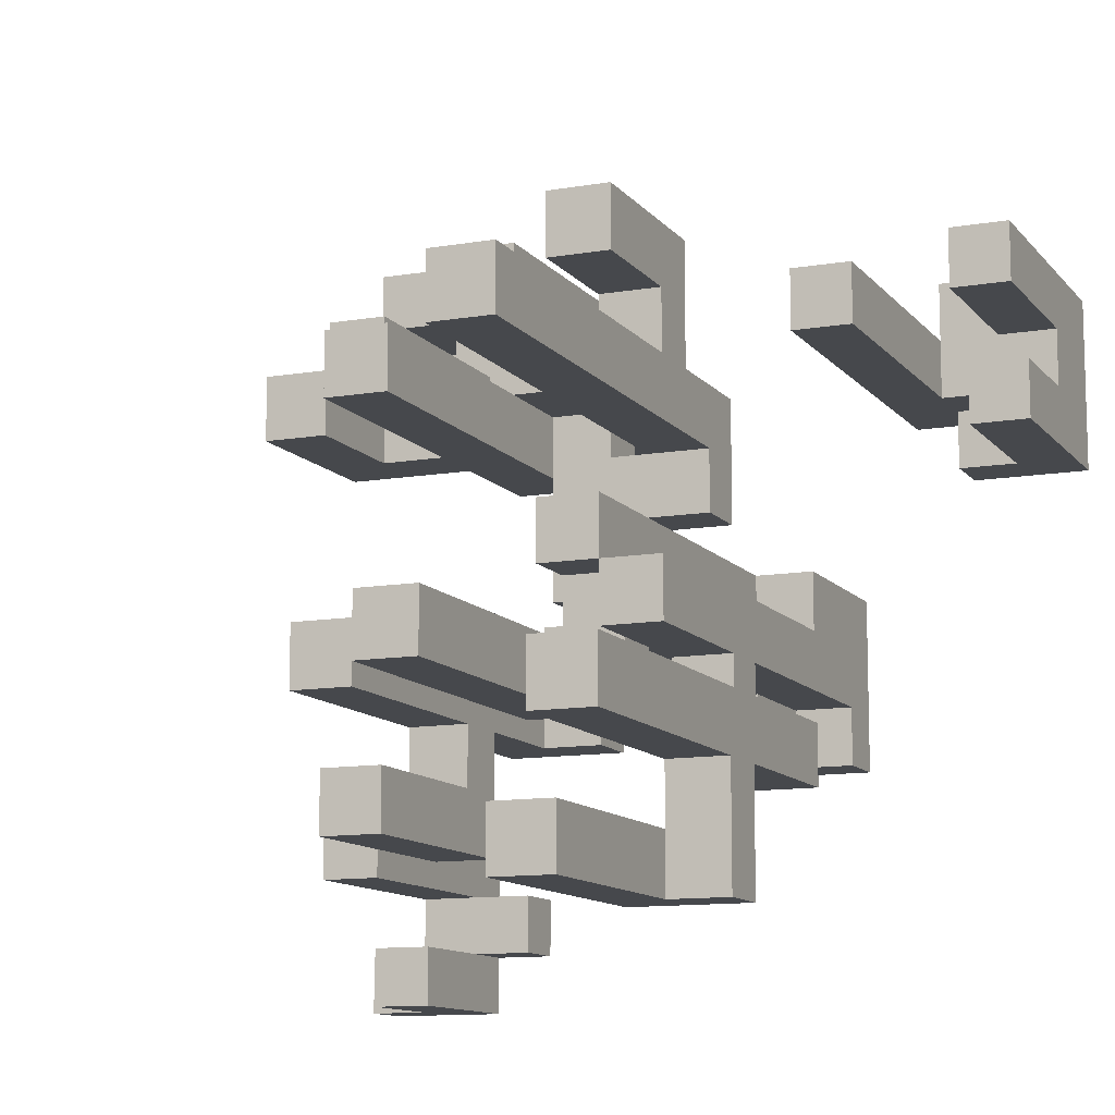
<metadata>
{"format":"obj","ext":"obj","renderer":"f3d","projection":"perspective","resolution":1024,"background":"white","views":[{"elev":-11.4,"azim":-157.2,"up":"+Z"}]}
</metadata>
<code>
v -6 0 6
v -6 0 5
v -6 0 3
v -6 1 5
v -6 1 4
v -6 2 6
v -6 2 5
v -6 2 4
v -6 3 6
v -6 3 5
v -6 3 4
v -6 3 3
v -6 4 4
v -6 4 3
v -6 5 6
v -6 5 5
v -4 2 5
v -4 2 4
v -4 3 5
v -4 3 4
v -4 7 5
v -4 7 4
v -3 6 -2
v -3 6 -3
v -3 9 -3
v -3 9 -5
v -3 10 -3
v -3 10 -5
v -3 15 -2
v -3 15 -3
v -2 0 1
v -2 0 -2
v -2 1 -1
v -2 1 -2
v -2 2 1
v -2 2 -0
v -2 3 1
v -2 3 -0
v -2 4 -0
v -2 4 -1
v -2 5 -0
v -2 5 -1
v -2 6 -1
v -2 6 -2
v -2 7 3
v -2 7 1
v -2 7 -0
v -2 7 -1
v -2 7 -2
v -2 8 2
v -2 8 1
v -2 9 5
v -2 9 3
v -2 10 4
v -2 10 3
v -2 10 -0
v -2 10 -1
v -2 10 -4
v -2 10 -5
v -2 12 5
v -2 12 4
v -2 14 -4
v -2 14 -5
v -2 16 3
v -2 16 2
v -1 1 -1
v -1 1 -2
v -1 3 1
v -1 3 -0
v -1 3 -1
v -1 3 -2
v -1 4 -0
v -1 5 -0
v -1 7 1
v -1 7 -0
v -1 8 1
v -1 8 -1
v -1 8 -2
v -1 9 1
v -1 9 -0
v -1 9 -1
v -1 9 -2
v -1 10 1
v -1 10 -0
v 0 6 3
v 0 6 1
v 0 7 3
v 0 7 2
v 0 7 1
v 0 9 -1
v 0 9 -2
v 0 14 -1
v 0 14 -2
v 1 4 -1
v 1 4 -2
v 1 5 -1
v 1 5 -2
v 1 7 3
v 1 7 2
v 1 13 3
v 1 13 2
v 2 0 6
v 2 0 5
v 2 0 4
v 2 2 6
v 2 2 5
v 2 3 5
v 2 3 4
v 2 5 5
v 2 5 4
v 2 5 -1
v 2 5 -2
v 2 7 -2
v 2 7 -4
v 2 8 -2
v 2 8 -3
v 2 11 -3
v 2 11 -4
v 2 12 -1
v 2 12 -2
v 3 0 7
v 3 0 6
v 3 2 6
v 3 4 7
v 3 4 6
v 3 9 3
v 3 9 2
v 3 11 3
v 3 11 2
v 4 0 -4
v 4 0 -5
v 4 1 -4
v 4 1 -5
v 4 2 5
v 4 2 4
v 4 4 5
v 4 4 4
v 4 7 5
v 4 7 4
v 5 0 -3
v 5 0 -4
v 5 0 -5
v 5 0 -6
v 5 1 7
v 5 1 6
v 5 1 -4
v 5 1 -5
v 5 2 6
v 5 3 7
v 5 3 6
v 5 3 -5
v 5 3 -6
v 5 4 -3
v 5 4 -4
v 5 5 -3
v 5 5 -4
v -5 1 4
v -5 1 3
v -5 2 6
v -5 2 5
v -5 2 4
v -5 3 6
v -5 3 5
v -5 3 4
v -5 3 3
v -5 4 4
v -5 4 3
v -5 5 6
v -5 5 5
v -4 0 6
v -4 0 5
v -4 0 4
v -4 0 3
v -4 1 4
v -4 1 3
v -4 2 6
v -4 2 5
v -3 0 5
v -3 0 4
v -3 3 5
v -3 3 4
v -3 7 5
v -3 7 4
v -2 7 -2
v -2 7 -3
v -2 9 -3
v -2 9 -4
v -2 10 -3
v -2 10 -4
v -2 15 -2
v -2 15 -3
v -1 6 -1
v -1 6 -3
v -1 7 3
v -1 7 2
v -1 7 -1
v -1 7 -3
v -1 8 2
v -1 9 5
v -1 9 3
v -1 9 -0
v -1 9 -1
v -1 9 -4
v -1 9 -5
v -1 10 4
v -1 10 3
v -1 10 -0
v -1 10 -1
v -1 12 5
v -1 12 4
v -1 14 -4
v -1 14 -5
v -1 16 3
v -1 16 2
v 0 1 1
v 0 1 -0
v 0 1 -1
v 0 1 -2
v 0 3 -0
v 0 3 -1
v 0 3 -2
v 0 4 -0
v 0 4 -1
v 0 5 -0
v 0 5 -1
v 0 6 1
v 0 6 -0
v 0 7 2
v 0 7 1
v 0 7 -0
v 0 8 2
v 0 8 1
v 0 8 -1
v 0 9 1
v 0 9 -0
v 0 9 -1
v 0 10 1
v 0 10 -0
v 1 0 1
v 1 0 -1
v 1 0 -2
v 1 1 1
v 1 1 -0
v 1 1 -1
v 1 1 -2
v 1 3 -0
v 1 3 -1
v 1 6 2
v 1 6 -0
v 1 7 2
v 1 7 -0
v 1 8 -1
v 1 8 -2
v 1 14 -1
v 1 14 -2
v 2 4 -0
v 2 4 -1
v 2 5 -0
v 2 5 -1
v 2 6 3
v 2 6 2
v 2 8 3
v 2 8 2
v 2 9 3
v 2 9 2
v 2 13 3
v 2 13 2
v 3 2 5
v 3 2 4
v 3 3 5
v 3 3 4
v 3 4 -1
v 3 4 -2
v 3 5 5
v 3 5 4
v 3 7 -2
v 3 7 -4
v 3 8 -2
v 3 8 -3
v 3 11 -3
v 3 11 -4
v 3 12 -1
v 3 12 -2
v 4 1 7
v 4 1 6
v 4 2 6
v 4 4 7
v 4 4 6
v 4 8 3
v 4 8 2
v 4 11 3
v 4 11 2
v 5 0 5
v 5 0 4
v 5 1 6
v 5 1 5
v 5 2 6
v 5 2 5
v 5 4 5
v 5 4 4
v 5 7 5
v 5 7 4
v 6 0 7
v 6 0 6
v 6 0 5
v 6 0 -3
v 6 0 -4
v 6 0 -5
v 6 1 7
v 6 1 6
v 6 1 5
v 6 1 -4
v 6 1 -5
v 6 1 -6
v 6 3 7
v 6 3 6
v 6 3 -5
v 6 3 -6
v 6 4 -3
v 6 4 -4
v 6 5 -3
v 6 5 -4
v 7 0 -5
v 7 0 -6
v 7 1 -5
v 7 1 -6
v 3 0 7
v 3 4 7
v 4 1 7
v 4 4 7
v 5 1 7
v 5 3 7
v 6 0 7
v 6 1 7
v 6 3 7
v -6 0 6
v -6 2 6
v -6 3 6
v -6 5 6
v -5 2 6
v -5 3 6
v -5 5 6
v -4 0 6
v -4 2 6
v 2 0 6
v 2 2 6
v 3 0 6
v 3 2 6
v 4 1 6
v 4 2 6
v 5 1 6
v 5 2 6
v -4 0 5
v -4 2 5
v -4 3 5
v -4 7 5
v -3 0 5
v -3 3 5
v -3 7 5
v -2 9 5
v -2 12 5
v -1 9 5
v -1 12 5
v 2 2 5
v 2 3 5
v 2 5 5
v 3 2 5
v 3 3 5
v 3 5 5
v 4 2 5
v 4 4 5
v 4 7 5
v 5 2 5
v 5 4 5
v 5 7 5
v -6 2 4
v -6 3 4
v -6 4 4
v -5 2 4
v -5 3 4
v -5 4 4
v -2 7 3
v -2 9 3
v -2 10 3
v -2 16 3
v -1 7 3
v -1 9 3
v -1 10 3
v -1 16 3
v 0 6 3
v 0 7 3
v 1 7 3
v 1 13 3
v 2 6 3
v 2 8 3
v 2 9 3
v 2 13 3
v 3 9 3
v 3 11 3
v 4 8 3
v 4 11 3
v -1 7 2
v -1 8 2
v 0 7 2
v 0 8 2
v -2 0 1
v -2 2 1
v -2 3 1
v -1 0 1
v -1 2 1
v -1 3 1
v -1 7 1
v -1 8 1
v -1 9 1
v -1 10 1
v 0 1 1
v 0 6 1
v 0 7 1
v 0 8 1
v 0 9 1
v 0 10 1
v 1 0 1
v 1 1 1
v -2 3 -0
v -2 4 -0
v -2 5 -0
v -2 7 -0
v -2 10 -0
v -1 3 -0
v -1 4 -0
v -1 5 -0
v -1 7 -0
v -1 9 -0
v -1 10 -0
v 0 1 -0
v 0 3 -0
v 0 4 -0
v 0 5 -0
v 1 1 -0
v 1 3 -0
v 2 4 -0
v 2 5 -0
v 0 8 -1
v 0 9 -1
v 0 14 -1
v 1 8 -1
v 1 14 -1
v 2 4 -1
v 2 5 -1
v 2 12 -1
v 3 4 -1
v 3 12 -1
v -3 6 -2
v -3 15 -2
v -2 6 -2
v -2 7 -2
v -2 15 -2
v 2 8 -3
v 2 11 -3
v 3 8 -3
v 3 11 -3
v 5 0 -3
v 5 4 -3
v 5 5 -3
v 6 0 -3
v 6 4 -3
v 6 5 -3
v -2 9 -4
v -2 10 -4
v -2 14 -4
v -1 9 -4
v -1 14 -4
v 4 0 -4
v 4 1 -4
v 5 0 -4
v 5 1 -4
v 5 1 -5
v 5 3 -5
v 6 0 -5
v 6 1 -5
v 6 3 -5
v 7 0 -5
v 7 1 -5
v 3 2 6
v 3 4 6
v 4 2 6
v 4 4 6
v 5 1 6
v 5 2 6
v 5 3 6
v 6 1 6
v 6 3 6
v -6 2 5
v -6 3 5
v -6 5 5
v -5 2 5
v -5 3 5
v -5 5 5
v 5 0 5
v 5 1 5
v 6 0 5
v 6 1 5
v -5 1 4
v -5 2 4
v -4 0 4
v -4 1 4
v -4 2 4
v -4 3 4
v -4 7 4
v -3 0 4
v -3 3 4
v -3 7 4
v -2 10 4
v -2 12 4
v -1 10 4
v -1 12 4
v 2 0 4
v 2 3 4
v 2 5 4
v 3 0 4
v 3 1 4
v 3 2 4
v 3 3 4
v 3 5 4
v 4 0 4
v 4 1 4
v 4 2 4
v 4 4 4
v 4 7 4
v 5 0 4
v 5 4 4
v 5 7 4
v -6 0 3
v -6 3 3
v -6 4 3
v -5 0 3
v -5 1 3
v -5 3 3
v -5 4 3
v -4 0 3
v -4 1 3
v -2 8 2
v -2 16 2
v -1 8 2
v -1 16 2
v 1 6 2
v 1 7 2
v 1 13 2
v 2 6 2
v 2 8 2
v 2 9 2
v 2 13 2
v 3 9 2
v 3 11 2
v 4 8 2
v 4 11 2
v -2 7 1
v -2 8 1
v -1 7 1
v -1 8 1
v -1 9 -0
v -1 10 -0
v 0 6 -0
v 0 7 -0
v 0 9 -0
v 0 10 -0
v 1 6 -0
v 1 7 -0
v -2 1 -1
v -2 4 -1
v -2 5 -1
v -2 6 -1
v -2 7 -1
v -2 10 -1
v -1 1 -1
v -1 3 -1
v -1 4 -1
v -1 5 -1
v -1 6 -1
v -1 7 -1
v -1 8 -1
v -1 9 -1
v -1 10 -1
v 0 1 -1
v 0 3 -1
v 0 4 -1
v 0 5 -1
v 0 8 -1
v 1 1 -1
v 1 3 -1
v 1 4 -1
v 1 5 -1
v -2 0 -2
v -2 1 -2
v -1 0 -2
v -1 1 -2
v -1 3 -2
v -1 8 -2
v -1 9 -2
v 0 0 -2
v 0 1 -2
v 0 3 -2
v 0 9 -2
v 0 14 -2
v 1 0 -2
v 1 1 -2
v 1 4 -2
v 1 5 -2
v 1 8 -2
v 1 14 -2
v 2 5 -2
v 2 7 -2
v 2 8 -2
v 2 12 -2
v 3 4 -2
v 3 7 -2
v 3 8 -2
v 3 12 -2
v -3 6 -3
v -3 9 -3
v -3 10 -3
v -3 15 -3
v -2 7 -3
v -2 9 -3
v -2 10 -3
v -2 15 -3
v -1 6 -3
v -1 7 -3
v 2 7 -4
v 2 11 -4
v 3 7 -4
v 3 11 -4
v 5 1 -4
v 5 4 -4
v 5 5 -4
v 6 1 -4
v 6 4 -4
v 6 5 -4
v -3 9 -5
v -3 10 -5
v -2 10 -5
v -2 14 -5
v -1 9 -5
v -1 14 -5
v 4 0 -5
v 4 1 -5
v 5 0 -5
v 5 1 -5
v 5 0 -6
v 5 3 -6
v 6 1 -6
v 6 3 -6
v 7 0 -6
v 7 1 -6
v 3 0 7
v 6 0 7
v -6 0 6
v -4 0 6
v 2 0 6
v 3 0 6
v 5 0 6
v 6 0 6
v -6 0 5
v -5 0 5
v -4 0 5
v -3 0 5
v 2 0 5
v 3 0 5
v 4 0 5
v 5 0 5
v 6 0 5
v -4 0 4
v -3 0 4
v 2 0 4
v 3 0 4
v 4 0 4
v 5 0 4
v -6 0 3
v -5 0 3
v -4 0 3
v -2 0 1
v -1 0 1
v 1 0 1
v 0 0 -1
v 1 0 -1
v -2 0 -2
v -1 0 -2
v 0 0 -2
v 1 0 -2
v 5 0 -3
v 6 0 -3
v 4 0 -4
v 5 0 -4
v 6 0 -4
v 4 0 -5
v 5 0 -5
v 6 0 -5
v 7 0 -5
v 5 0 -6
v 7 0 -6
v 0 4 -0
v 2 4 -0
v 0 4 -1
v 1 4 -1
v 2 4 -1
v 3 4 -1
v 1 4 -2
v 3 4 -2
v 0 6 3
v 2 6 3
v 1 6 2
v 2 6 2
v 0 6 1
v 0 6 -0
v 1 6 -0
v -2 6 -1
v -1 6 -1
v -3 6 -2
v -2 6 -2
v -3 6 -3
v -1 6 -3
v -2 7 3
v -1 7 3
v -1 7 2
v 0 7 2
v -2 7 1
v -1 7 1
v 0 7 1
v 2 7 -2
v 3 7 -2
v 2 7 -4
v 3 7 -4
v 2 8 3
v 4 8 3
v 2 8 2
v 4 8 2
v -1 8 -1
v 0 8 -1
v 1 8 -1
v -1 8 -2
v 1 8 -2
v -2 9 5
v -1 9 5
v -2 9 3
v -1 9 3
v -3 9 -3
v -2 9 -3
v -2 9 -4
v -1 9 -4
v -3 9 -5
v -1 9 -5
v 4 1 7
v 5 1 7
v 4 1 6
v 5 1 6
v 6 1 6
v 5 1 5
v 6 1 5
v -5 1 4
v -4 1 4
v -5 1 3
v -4 1 3
v 0 1 1
v 1 1 1
v 0 1 -0
v 1 1 -0
v -2 1 -1
v -1 1 -1
v 0 1 -1
v 1 1 -1
v -2 1 -2
v -1 1 -2
v 0 1 -2
v 1 1 -2
v 4 1 -4
v 5 1 -4
v 6 1 -4
v 4 1 -5
v 5 1 -5
v 6 1 -5
v 7 1 -5
v 6 1 -6
v 7 1 -6
v -5 2 6
v -4 2 6
v 2 2 6
v 3 2 6
v 4 2 6
v 5 2 6
v -6 2 5
v -5 2 5
v -4 2 5
v 2 2 5
v 3 2 5
v 4 2 5
v 5 2 5
v -6 2 4
v -5 2 4
v -4 2 4
v 3 2 4
v 4 2 4
v 5 3 7
v 6 3 7
v 5 3 6
v 6 3 6
v -2 3 1
v -1 3 1
v -2 3 -0
v -1 3 -0
v 0 3 -0
v 1 3 -0
v -1 3 -1
v 0 3 -1
v 1 3 -1
v -1 3 -2
v 0 3 -2
v 5 3 -5
v 6 3 -5
v 5 3 -6
v 6 3 -6
v 3 4 7
v 4 4 7
v 3 4 6
v 4 4 6
v -6 4 4
v -5 4 4
v -6 4 3
v -5 4 3
v -6 5 6
v -5 5 6
v -6 5 5
v -5 5 5
v 2 5 5
v 3 5 5
v 2 5 4
v 3 5 4
v 0 5 -0
v 2 5 -0
v 0 5 -1
v 1 5 -1
v 2 5 -1
v 1 5 -2
v 2 5 -2
v 5 5 -3
v 6 5 -3
v 5 5 -4
v 6 5 -4
v -4 7 5
v -3 7 5
v 4 7 5
v 5 7 5
v -4 7 4
v -3 7 4
v 4 7 4
v 5 7 4
v 0 7 3
v 1 7 3
v 0 7 2
v 1 7 2
v 0 7 1
v 0 7 -0
v 1 7 -0
v -2 7 -1
v -1 7 -1
v -2 7 -2
v -2 7 -3
v -1 7 -3
v -2 8 2
v -1 8 2
v 0 8 2
v -2 8 1
v -1 8 1
v 0 8 1
v 2 8 -2
v 3 8 -2
v 2 8 -3
v 3 8 -3
v 2 9 3
v 3 9 3
v 2 9 2
v 3 9 2
v -1 9 -0
v 0 9 -0
v -1 9 -1
v 0 9 -1
v -1 9 -2
v 0 9 -2
v -2 10 4
v -1 10 4
v -2 10 3
v -1 10 3
v -1 10 1
v 0 10 1
v -2 10 -0
v -1 10 -0
v 0 10 -0
v -2 10 -1
v -1 10 -1
v -3 10 -3
v -2 10 -3
v -2 10 -4
v -3 10 -5
v -2 10 -5
v 3 11 3
v 4 11 3
v 3 11 2
v 4 11 2
v 2 11 -3
v 3 11 -3
v 2 11 -4
v 3 11 -4
v -2 12 5
v -1 12 5
v -2 12 4
v -1 12 4
v 2 12 -1
v 3 12 -1
v 2 12 -2
v 3 12 -2
v 1 13 3
v 2 13 3
v 1 13 2
v 2 13 2
v 0 14 -1
v 1 14 -1
v 0 14 -2
v 1 14 -2
v -2 14 -4
v -1 14 -4
v -2 14 -5
v -1 14 -5
v -3 15 -2
v -2 15 -2
v -3 15 -3
v -2 15 -3
v -2 16 3
v -1 16 3
v -2 16 2
v -1 16 2
f 4 2 1
f 4 3 2
f 5 3 4
f 6 4 1
f 6 5 4
f 7 5 6
f 8 3 5
f 8 5 7
f 9 7 6
f 10 7 9
f 11 3 8
f 12 3 11
f 13 12 11
f 14 12 13
f 15 10 9
f 16 10 15
f 19 18 17
f 20 18 19
f 21 20 19
f 22 20 21
f 25 24 23
f 27 25 23
f 27 26 25
f 28 26 27
f 29 27 23
f 30 27 29
f 33 32 31
f 34 32 33
f 35 33 31
f 36 33 35
f 37 36 35
f 38 33 36
f 38 36 37
f 39 33 38
f 40 33 39
f 41 40 39
f 42 40 41
f 43 42 41
f 47 43 41
f 48 44 43
f 48 43 47
f 49 44 48
f 50 46 45
f 51 46 50
f 53 50 45
f 54 53 52
f 55 50 53
f 55 53 54
f 56 48 47
f 57 48 56
f 60 54 52
f 61 54 60
f 62 59 58
f 63 59 62
f 64 50 55
f 65 50 64
f 70 67 66
f 71 67 70
f 72 69 68
f 73 72 68
f 74 73 68
f 75 73 74
f 76 75 74
f 79 75 76
f 80 75 79
f 81 78 77
f 82 78 81
f 83 80 79
f 84 80 83
f 87 86 85
f 88 86 87
f 89 86 88
f 92 91 90
f 93 91 92
f 96 95 94
f 97 95 96
f 100 99 98
f 101 99 100
f 105 103 102
f 106 104 103
f 106 103 105
f 107 104 106
f 108 104 107
f 109 108 107
f 110 108 109
f 113 112 111
f 115 113 111
f 115 114 113
f 116 114 115
f 117 114 116
f 118 114 117
f 119 115 111
f 120 115 119
f 123 122 121
f 124 123 121
f 125 123 124
f 128 127 126
f 129 127 128
f 132 131 130
f 133 131 132
f 136 135 134
f 137 135 136
f 138 137 136
f 139 137 138
f 146 141 140
f 147 143 142
f 148 145 144
f 149 148 144
f 150 148 149
f 151 143 147
f 152 143 151
f 153 146 140
f 154 146 153
f 155 154 153
f 156 154 155
f 157 158 161
f 159 160 162
f 162 160 163
f 161 158 164
f 164 158 165
f 164 165 166
f 166 165 167
f 162 163 168
f 168 163 169
f 172 173 174
f 174 173 175
f 170 171 176
f 176 171 177
f 178 179 180
f 180 179 181
f 180 181 182
f 182 181 183
f 184 185 186
f 184 186 188
f 186 187 188
f 188 187 189
f 184 188 190
f 190 188 191
f 192 193 196
f 196 193 197
f 194 195 198
f 194 198 200
f 199 200 205
f 200 198 206
f 205 200 206
f 201 202 207
f 207 202 208
f 199 205 209
f 209 205 210
f 203 204 211
f 211 204 212
f 206 198 213
f 213 198 214
f 215 216 219
f 217 218 220
f 220 218 221
f 215 219 222
f 219 220 222
f 222 220 223
f 215 222 224
f 215 224 226
f 224 225 226
f 226 225 227
f 227 225 230
f 228 229 231
f 229 230 232
f 231 229 232
f 230 225 233
f 232 230 234
f 230 233 235
f 234 230 235
f 235 233 236
f 234 235 237
f 237 235 238
f 239 240 242
f 242 240 243
f 240 241 244
f 243 240 244
f 244 241 245
f 243 244 246
f 246 244 247
f 248 249 250
f 250 249 251
f 252 253 254
f 254 253 255
f 256 257 258
f 258 257 259
f 260 261 262
f 262 261 263
f 264 265 266
f 266 265 267
f 268 269 270
f 270 269 271
f 270 271 274
f 274 271 275
f 272 273 276
f 272 276 278
f 276 277 278
f 278 277 279
f 279 277 280
f 280 277 281
f 272 278 282
f 282 278 283
f 284 285 286
f 284 286 287
f 287 286 288
f 289 290 291
f 291 290 292
f 293 294 296
f 295 296 297
f 296 294 298
f 297 296 298
f 298 294 299
f 299 294 300
f 299 300 301
f 301 300 302
f 303 304 309
f 304 305 310
f 309 304 310
f 310 305 311
f 307 308 312
f 306 307 312
f 312 308 313
f 309 310 315
f 315 310 316
f 313 314 317
f 317 314 318
f 306 312 319
f 319 312 320
f 319 320 321
f 321 320 322
f 323 324 325
f 325 324 326
f 329 328 327
f 330 328 329
f 331 329 327
f 333 331 327
f 334 332 331
f 334 331 333
f 335 332 334
f 340 337 336
f 340 338 337
f 341 339 338
f 341 338 340
f 342 339 341
f 343 340 336
f 344 340 343
f 347 346 345
f 348 346 347
f 351 350 349
f 352 350 351
f 357 354 353
f 357 355 354
f 358 356 355
f 358 355 357
f 359 356 358
f 362 361 360
f 363 361 362
f 367 365 364
f 368 366 365
f 368 365 367
f 369 366 368
f 373 371 370
f 374 372 371
f 374 371 373
f 375 372 374
f 379 377 376
f 380 378 377
f 380 377 379
f 381 378 380
f 386 383 382
f 387 383 386
f 388 385 384
f 389 385 388
f 392 391 390
f 394 392 390
f 394 393 392
f 395 393 394
f 396 393 395
f 397 393 396
f 398 396 395
f 400 398 395
f 400 399 398
f 401 399 400
f 404 403 402
f 405 403 404
f 409 407 406
f 410 408 407
f 410 407 409
f 411 408 410
f 416 410 409
f 416 411 410
f 416 412 411
f 417 412 416
f 418 412 417
f 419 414 413
f 420 415 414
f 420 414 419
f 421 415 420
f 422 416 409
f 423 416 422
f 429 425 424
f 430 426 425
f 430 425 429
f 431 427 426
f 431 426 430
f 432 428 427
f 432 427 431
f 433 428 432
f 434 428 433
f 439 436 435
f 440 436 439
f 441 438 437
f 442 438 441
f 446 444 443
f 446 445 444
f 447 445 446
f 451 449 448
f 451 450 449
f 452 450 451
f 455 454 453
f 456 454 455
f 457 454 456
f 460 459 458
f 461 459 460
f 465 463 462
f 466 464 463
f 466 463 465
f 467 464 466
f 471 469 468
f 471 470 469
f 472 470 471
f 475 474 473
f 476 474 475
f 480 478 477
f 481 478 480
f 482 480 479
f 483 480 482
f 484 485 486
f 486 485 487
f 488 489 491
f 489 490 491
f 491 490 492
f 493 494 496
f 494 495 497
f 496 494 497
f 497 495 498
f 499 500 501
f 501 500 502
f 503 504 506
f 506 504 507
f 505 506 510
f 506 507 510
f 507 508 510
f 508 509 511
f 510 508 511
f 511 509 512
f 513 514 515
f 515 514 516
f 517 518 520
f 520 518 521
f 521 518 522
f 518 519 523
f 522 518 523
f 523 519 524
f 520 521 525
f 521 522 526
f 525 521 526
f 526 522 527
f 527 528 530
f 525 526 530
f 526 527 530
f 528 529 531
f 530 528 531
f 531 529 532
f 533 534 536
f 536 534 537
f 534 535 538
f 537 534 538
f 538 535 539
f 536 537 540
f 540 537 541
f 542 543 544
f 544 543 545
f 546 547 549
f 547 548 549
f 549 548 550
f 550 548 551
f 551 548 552
f 550 551 553
f 550 553 555
f 553 554 555
f 555 554 556
f 557 558 559
f 559 558 560
f 561 562 565
f 565 562 566
f 563 564 567
f 567 564 568
f 569 570 575
f 575 570 576
f 570 571 577
f 576 570 577
f 571 572 578
f 577 571 578
f 578 572 579
f 573 574 580
f 580 574 581
f 581 574 582
f 582 574 583
f 578 579 585
f 580 581 585
f 579 580 585
f 576 577 585
f 577 578 585
f 585 581 586
f 586 581 587
f 587 581 588
f 584 585 589
f 589 585 590
f 586 587 591
f 591 587 592
f 593 594 595
f 595 594 596
f 595 596 600
f 596 597 600
f 600 597 601
f 601 597 602
f 598 599 603
f 600 601 605
f 605 601 606
f 603 604 609
f 598 603 609
f 609 604 610
f 607 608 611
f 607 611 615
f 611 612 615
f 615 612 616
f 613 614 617
f 617 614 618
f 619 620 623
f 623 620 624
f 621 622 625
f 625 622 626
f 619 623 627
f 627 623 628
f 629 630 631
f 631 630 632
f 633 634 636
f 634 635 637
f 636 634 637
f 637 635 638
f 639 640 641
f 639 641 643
f 641 642 643
f 643 642 644
f 645 646 647
f 647 646 648
f 649 650 651
f 651 650 652
f 649 651 653
f 653 651 654
f 660 656 655
f 661 656 660
f 662 656 661
f 663 658 657
f 664 658 663
f 665 658 664
f 667 660 659
f 667 661 660
f 668 661 667
f 669 661 668
f 670 662 661
f 670 661 669
f 671 662 670
f 672 666 665
f 672 665 664
f 673 666 672
f 674 668 667
f 675 669 668
f 675 668 674
f 676 670 669
f 676 669 675
f 677 670 676
f 678 664 663
f 679 672 664
f 679 664 678
f 680 672 679
f 684 683 682
f 685 683 684
f 686 682 681
f 687 684 682
f 687 682 686
f 688 685 684
f 688 684 687
f 689 685 688
f 693 691 690
f 694 691 693
f 695 693 692
f 696 694 693
f 696 693 695
f 697 694 696
f 699 697 696
f 699 698 697
f 700 698 699
f 703 702 701
f 704 702 703
f 705 702 704
f 707 706 705
f 707 705 704
f 708 706 707
f 711 710 709
f 712 710 711
f 713 711 709
f 714 711 713
f 715 711 714
f 719 717 716
f 720 719 718
f 721 717 719
f 721 719 720
f 724 723 722
f 726 724 722
f 726 725 724
f 727 725 726
f 728 725 727
f 731 730 729
f 732 730 731
f 735 734 733
f 736 734 735
f 740 738 737
f 740 739 738
f 741 739 740
f 744 743 742
f 745 743 744
f 748 747 746
f 750 748 746
f 750 749 748
f 751 749 750
f 752 753 754
f 754 753 755
f 755 756 757
f 757 756 758
f 759 760 761
f 761 760 762
f 763 764 765
f 765 764 766
f 767 768 771
f 771 768 772
f 769 770 773
f 773 770 774
f 775 776 778
f 776 777 779
f 778 776 779
f 779 777 780
f 780 781 782
f 782 781 783
f 784 785 791
f 791 785 792
f 788 789 793
f 786 787 793
f 787 788 793
f 793 789 794
f 794 789 795
f 795 789 796
f 791 792 797
f 790 791 797
f 797 792 798
f 798 792 799
f 794 795 800
f 800 795 801
f 802 803 804
f 804 803 805
f 806 807 808
f 808 807 809
f 810 811 813
f 813 811 814
f 812 813 815
f 815 813 816
f 817 818 819
f 819 818 820
f 821 822 823
f 823 822 824
f 825 826 827
f 827 826 828
f 829 830 831
f 831 830 832
f 833 834 835
f 835 834 836
f 837 838 839
f 839 838 840
f 840 838 841
f 840 841 842
f 842 841 843
f 844 845 846
f 846 845 847
f 848 849 852
f 852 849 853
f 850 851 854
f 854 851 855
f 856 857 858
f 858 857 859
f 858 859 860
f 860 859 861
f 861 859 862
f 863 864 865
f 865 864 866
f 866 864 867
f 868 869 871
f 869 870 871
f 871 870 872
f 872 870 873
f 874 875 876
f 876 875 877
f 878 879 880
f 880 879 881
f 882 883 884
f 884 883 885
f 884 885 886
f 886 885 887
f 888 889 890
f 890 889 891
f 892 893 895
f 895 893 896
f 894 895 897
f 897 895 898
f 899 900 901
f 899 901 902
f 902 901 903
f 904 905 906
f 906 905 907
f 908 909 910
f 910 909 911
f 912 913 914
f 914 913 915
f 916 917 918
f 918 917 919
f 920 921 922
f 922 921 923
f 924 925 926
f 926 925 927
f 928 929 930
f 930 929 931
f 932 933 934
f 934 933 935
f 936 937 938
f 938 937 939

</code>
